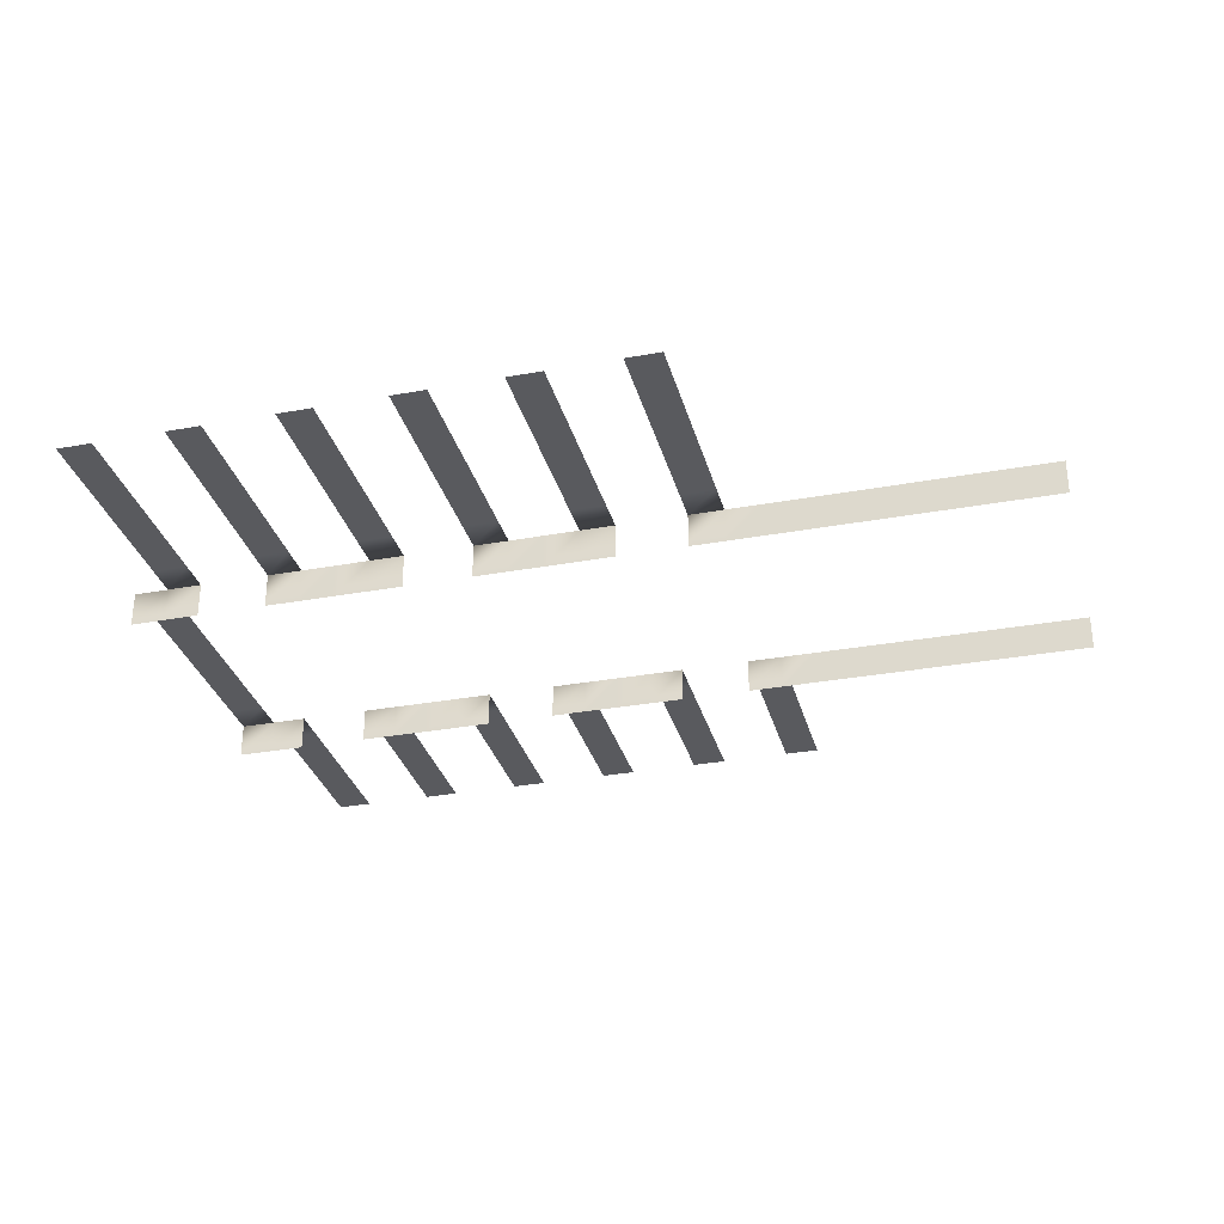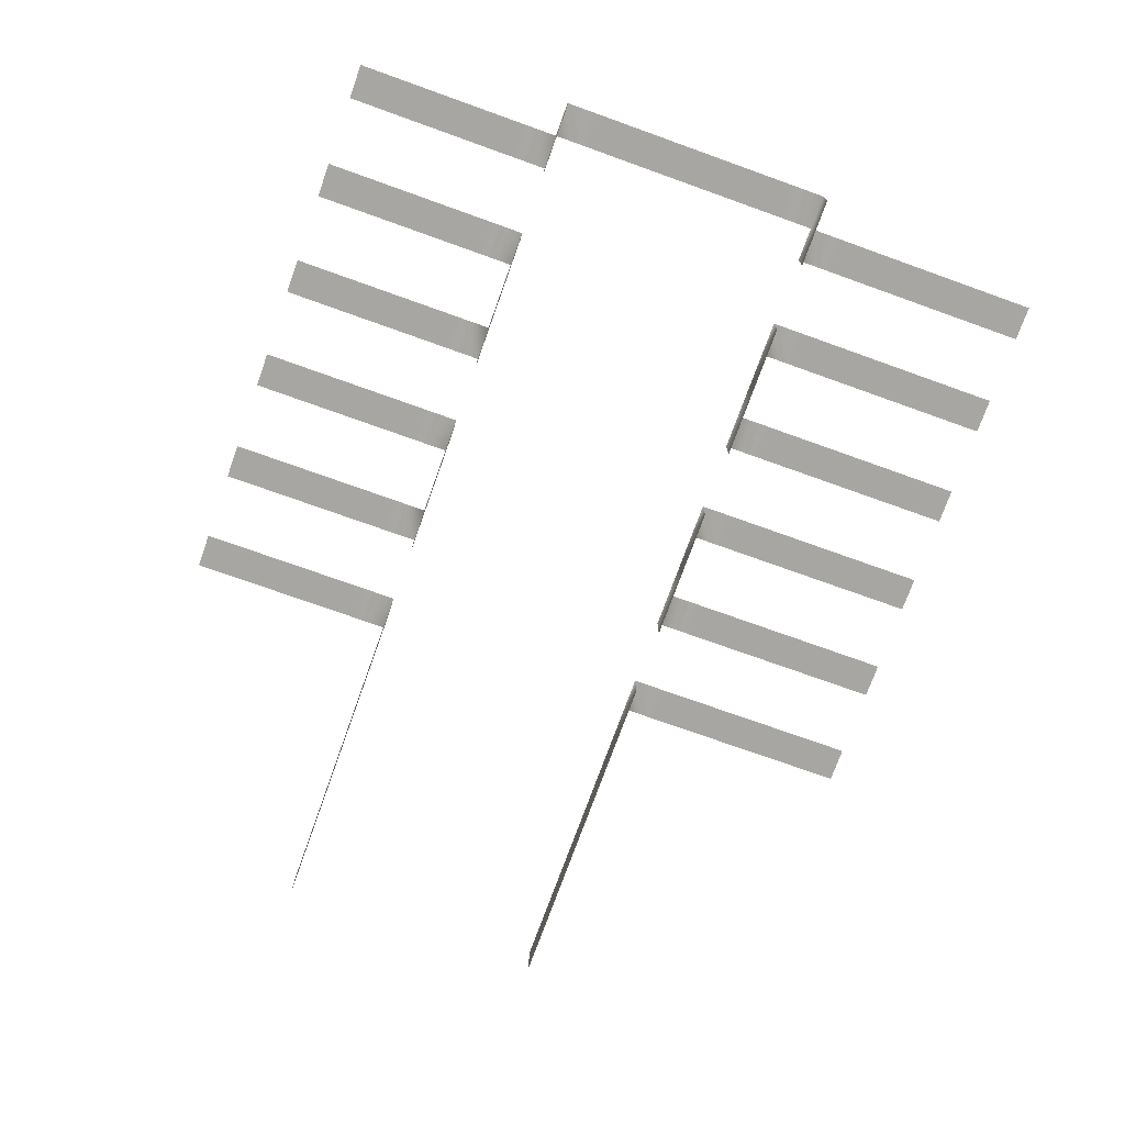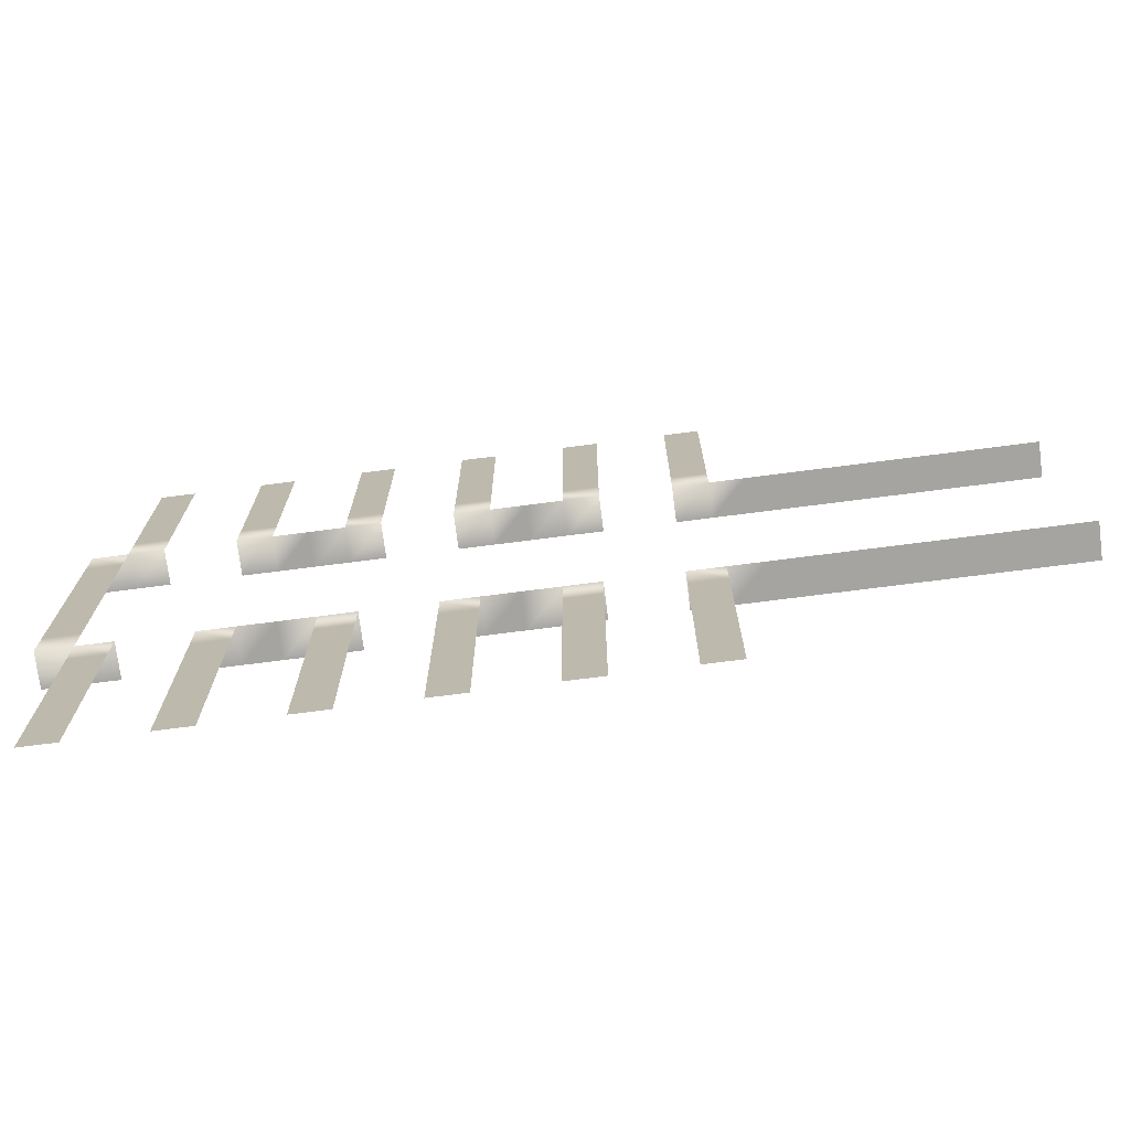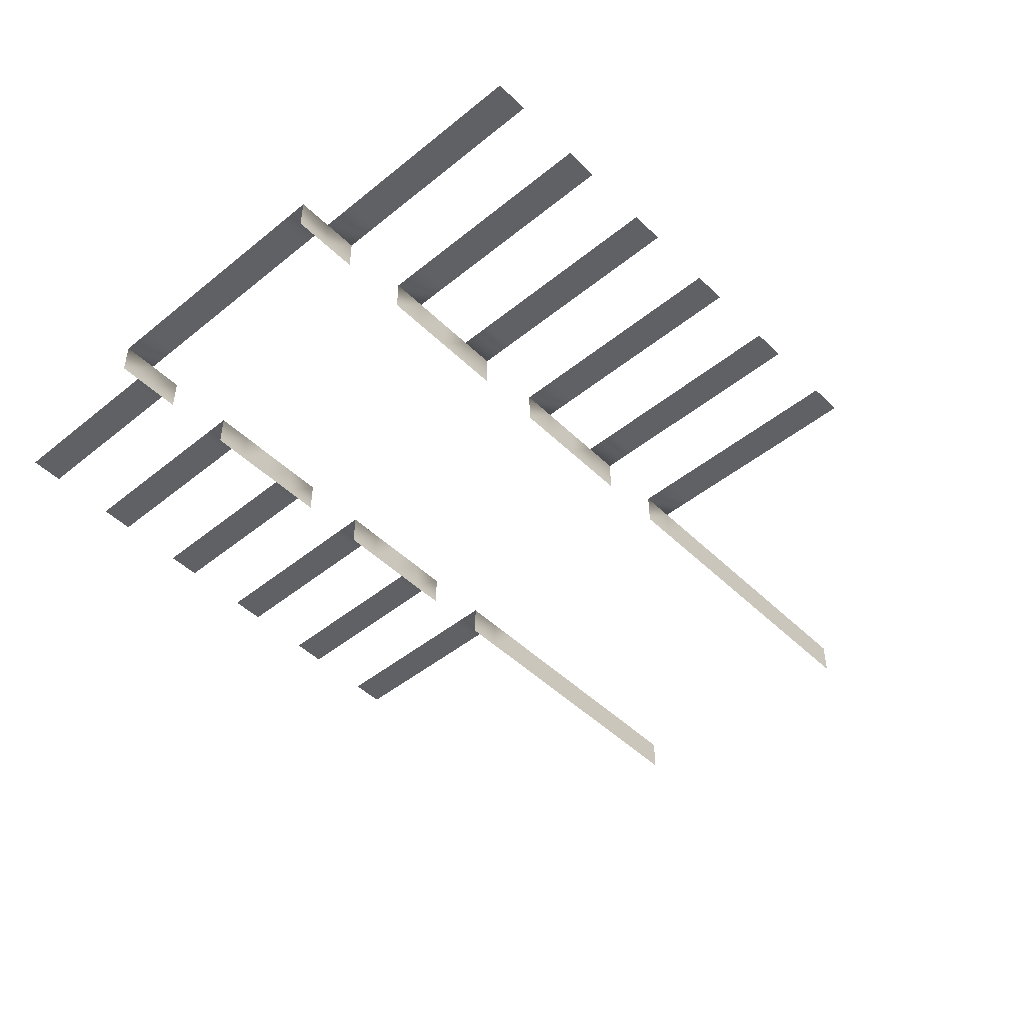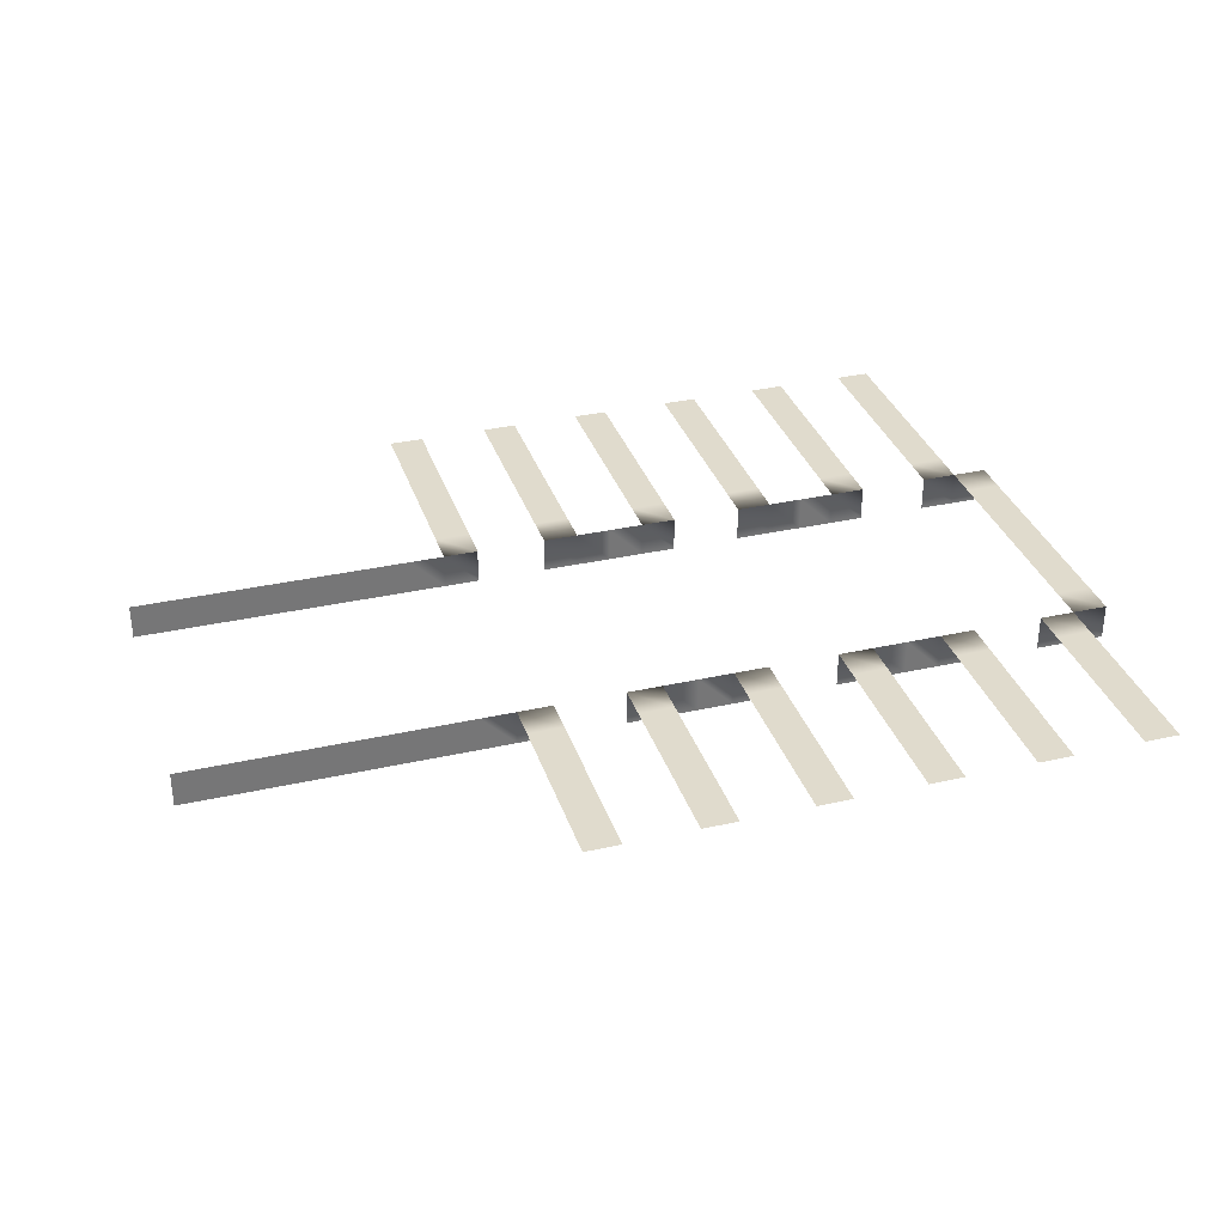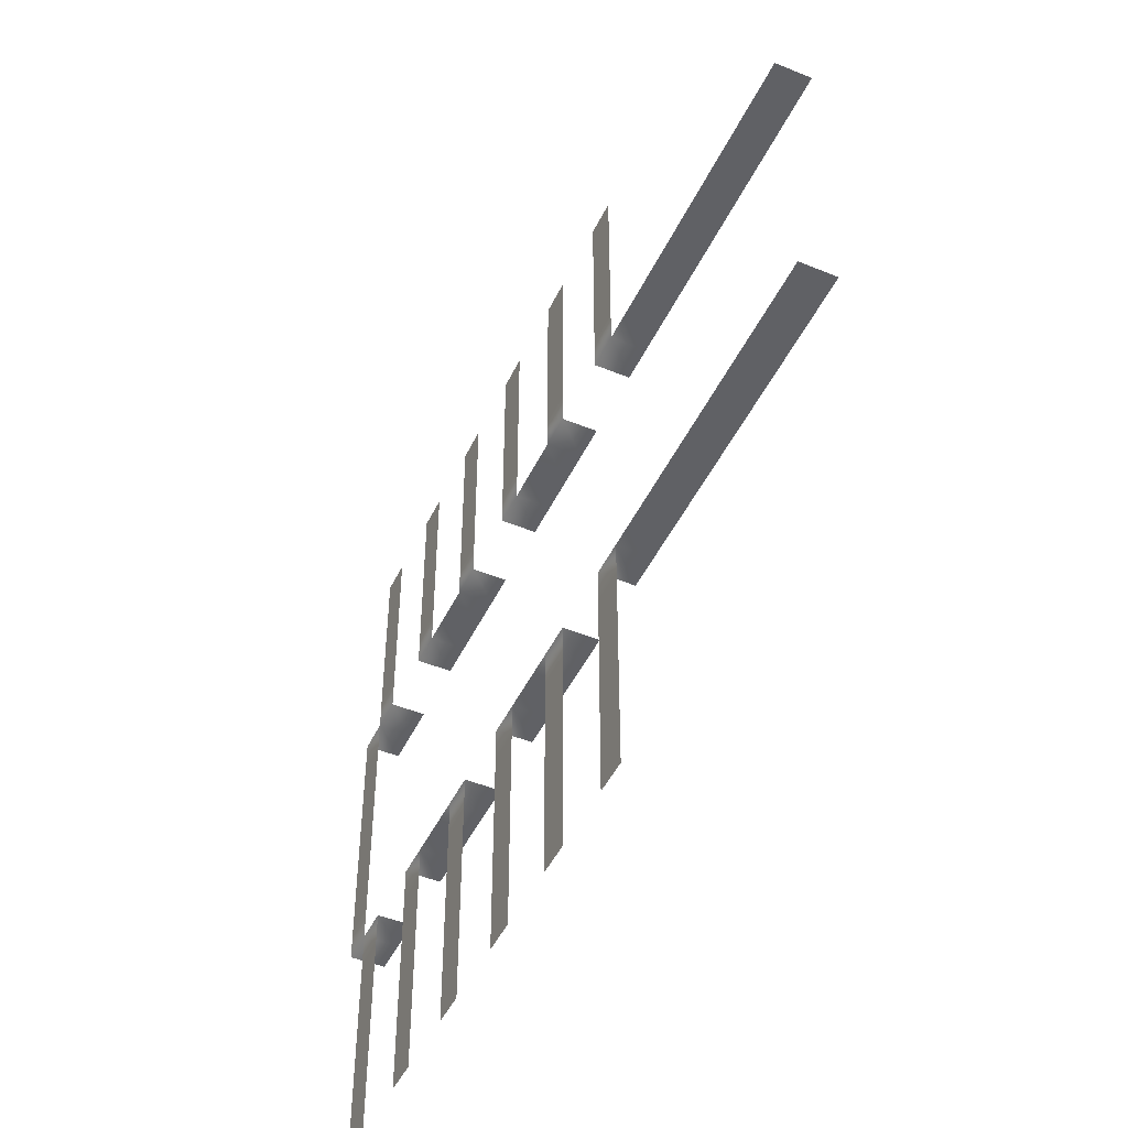
<metadata>
{"format":"obj","ext":"obj","renderer":"f3d","projection":"perspective","resolution":1024,"background":"white","views":[{"elev":-31.6,"azim":-165.5,"up":"+Y"},{"elev":-74.0,"azim":70.3,"up":"+Y"},{"elev":-73.5,"azim":-172.7,"up":"+Z"},{"elev":-47.2,"azim":132.4,"up":"+Y"},{"elev":33.3,"azim":-17.2,"up":"+Y"},{"elev":-47.4,"azim":-114.8,"up":"+Z"}]}
</metadata>
<code>
o Default
v 1 1 8
v 0 1 8
v 0 1 7
v 1 1 7
v 0 1 6
v 1 1 6
v 0 1 5
v 1 1 5
v 0 1 4
v 1 1 4
v 0 1 3
v 1 1 3
v 0 1 2
v 1 1 2
v 4 1 3
v 3 1 3
v 3 1 2
v 4 1 2
v 4 1 4
v 3 1 4
v 4 1 5
v 3 1 5
v 4 1 6
v 3 1 6
v 4 1 7
v 3 1 7
v 4 1 8
v 3 1 8
v -2 1 8
v -3 1 8
v -3 1 7
v -2 1 7
v -3 1 6
v -2 1 6
v -3 1 5
v -2 1 5
v -3 1 4
v -2 1 4
v -3 1 3
v -2 1 3
v -3 1 2
v -2 1 2
v -5 1 8
v -6 1 8
v -6 1 7
v -5 1 7
v -6 1 6
v -5 1 6
v -6 1 5
v -5 1 5
v -6 1 4
v -5 1 4
v -6 1 3
v -5 1 3
v -6 1 2
v -5 1 2
v -11 1 8
v -12 1 8
v -12 1 7
v -11 1 7
v -12 1 6
v -11 1 6
v -12 1 5
v -11 1 5
v -12 1 4
v -11 1 4
v -12 1 3
v -11 1 3
v -12 1 2
v -11 1 2
v -8 1 8
v -9 1 8
v -9 1 7
v -8 1 7
v -9 1 6
v -8 1 6
v -9 1 5
v -8 1 5
v -9 1 4
v -8 1 4
v -9 1 3
v -8 1 3
v -9 1 2
v -8 1 2
v -8 1 -6
v -9 1 -6
v -9 1 -7
v -8 1 -7
v -9 1 -8
v -8 1 -8
v -9 1 -9
v -8 1 -9
v -9 1 -10
v -8 1 -10
v -9 1 -11
v -8 1 -11
v -9 1 -12
v -8 1 -12
v -9 1 -13
v -8 1 -13
v -11 1 -6
v -12 1 -6
v -12 1 -7
v -11 1 -7
v -12 1 -8
v -11 1 -8
v -12 1 -9
v -11 1 -9
v -12 1 -10
v -11 1 -10
v -12 1 -11
v -11 1 -11
v -12 1 -12
v -11 1 -12
v -12 1 -13
v -11 1 -13
v -5 1 -6
v -6 1 -6
v -6 1 -7
v -5 1 -7
v -6 1 -8
v -5 1 -8
v -6 1 -9
v -5 1 -9
v -6 1 -10
v -5 1 -10
v -6 1 -11
v -5 1 -11
v -6 1 -12
v -5 1 -12
v -6 1 -13
v -5 1 -13
v -2 1 -6
v -3 1 -6
v -3 1 -7
v -2 1 -7
v -3 1 -8
v -2 1 -8
v -3 1 -9
v -2 1 -9
v -3 1 -10
v -2 1 -10
v -3 1 -11
v -2 1 -11
v -3 1 -12
v -2 1 -12
v -3 1 -13
v -2 1 -13
v 4 1 -6
v 3 1 -6
v 3 1 -7
v 4 1 -7
v 3 1 -8
v 4 1 -8
v 3 1 -9
v 4 1 -9
v 3 1 -10
v 4 1 -10
v 3 1 -11
v 4 1 -11
v 3 1 -12
v 4 1 -12
v 3 1 -13
v 4 1 -13
v 1 1 -6
v 0 1 -6
v 0 1 -7
v 1 1 -7
v 0 1 -8
v 1 1 -8
v 0 1 -9
v 1 1 -9
v 0 1 -10
v 1 1 -10
v 0 1 -11
v 1 1 -11
v 0 1 -12
v 1 1 -12
v 0 1 -13
v 1 1 -13
v 5 1 2
v 4 1 1
v 5 1 1
v 4 1 0
v 5 1 0
v 4 1 -1
v 5 1 -1
v 4 1 -2
v 5 1 -2
v 4 1 -3
v 5 1 -3
v 4 1 -4
v 5 1 -4
v 4 1 -5
v 5 1 -5
v 5 1 -6
v -20 0 2
v -20 1 2
v -21 1 2
v -21 0 2
v -19 0 2
v -19 1 2
v -18 0 2
v -18 1 2
v -17 0 2
v -17 1 2
v -16 0 2
v -16 1 2
v -15 0 2
v -15 1 2
v -14 0 2
v -14 1 2
v -13 0 2
v -13 1 2
v -12 0 2
v -11 0 2
v -8 0 2
v -9 0 2
v -7 0 2
v -7 1 2
v -6 0 2
v -5 0 2
v -2 0 2
v -3 0 2
v -1 0 2
v -1 1 2
v 0 0 2
v 1 0 2
v 4 0 2
v 3 0 2
v 5 0 2
v 5 0 -6
v 4 0 -6
v 3 0 -6
v -2 0 -6
v -3 0 -6
v -1 0 -6
v -1 1 -6
v 0 0 -6
v 1 0 -6
v -8 0 -6
v -9 0 -6
v -7 0 -6
v -7 1 -6
v -6 0 -6
v -5 0 -6
v -11 0 -6
v -12 0 -6
v -13 1 -6
v -13 0 -6
v -14 1 -6
v -14 0 -6
v -15 1 -6
v -15 0 -6
v -16 1 -6
v -16 0 -6
v -17 1 -6
v -17 0 -6
v -18 1 -6
v -18 0 -6
v -19 1 -6
v -19 0 -6
v -20 1 -6
v -20 0 -6
v -21 1 -6
v -21 0 -6
g Scene
f 1 3 2
f 1 4 3
f 4 5 3
f 4 6 5
f 6 7 5
f 6 8 7
f 8 9 7
f 8 10 9
f 10 11 9
f 10 12 11
f 12 13 11
f 12 14 13
f 15 17 16
f 15 18 17
f 19 16 20
f 19 15 16
f 21 20 22
f 21 19 20
f 23 22 24
f 23 21 22
f 25 24 26
f 25 23 24
f 27 26 28
f 27 25 26
f 29 31 30
f 29 32 31
f 32 33 31
f 32 34 33
f 34 35 33
f 34 36 35
f 36 37 35
f 36 38 37
f 38 39 37
f 38 40 39
f 40 41 39
f 40 42 41
f 43 45 44
f 43 46 45
f 46 47 45
f 46 48 47
f 48 49 47
f 48 50 49
f 50 51 49
f 50 52 51
f 52 53 51
f 52 54 53
f 54 55 53
f 54 56 55
f 57 59 58
f 57 60 59
f 60 61 59
f 60 62 61
f 62 63 61
f 62 64 63
f 64 65 63
f 64 66 65
f 66 67 65
f 66 68 67
f 68 69 67
f 68 70 69
f 71 73 72
f 71 74 73
f 74 75 73
f 74 76 75
f 76 77 75
f 76 78 77
f 78 79 77
f 78 80 79
f 80 81 79
f 80 82 81
f 82 83 81
f 82 84 83
f 85 87 86
f 85 88 87
f 88 89 87
f 88 90 89
f 90 91 89
f 90 92 91
f 92 93 91
f 92 94 93
f 94 95 93
f 94 96 95
f 96 97 95
f 96 98 97
f 98 99 97
f 98 100 99
f 101 103 102
f 101 104 103
f 104 105 103
f 104 106 105
f 106 107 105
f 106 108 107
f 108 109 107
f 108 110 109
f 110 111 109
f 110 112 111
f 112 113 111
f 112 114 113
f 114 115 113
f 114 116 115
f 117 119 118
f 117 120 119
f 120 121 119
f 120 122 121
f 122 123 121
f 122 124 123
f 124 125 123
f 124 126 125
f 126 127 125
f 126 128 127
f 128 129 127
f 128 130 129
f 130 131 129
f 130 132 131
f 133 135 134
f 133 136 135
f 136 137 135
f 136 138 137
f 138 139 137
f 138 140 139
f 140 141 139
f 140 142 141
f 142 143 141
f 142 144 143
f 144 145 143
f 144 146 145
f 146 147 145
f 146 148 147
f 149 151 150
f 149 152 151
f 152 153 151
f 152 154 153
f 154 155 153
f 154 156 155
f 156 157 155
f 156 158 157
f 158 159 157
f 158 160 159
f 160 161 159
f 160 162 161
f 162 163 161
f 162 164 163
f 165 167 166
f 165 168 167
f 168 169 167
f 168 170 169
f 170 171 169
f 170 172 171
f 172 173 171
f 172 174 173
f 174 175 173
f 174 176 175
f 176 177 175
f 176 178 177
f 178 179 177
f 178 180 179
f 181 182 18
f 181 183 182
f 183 184 182
f 183 185 184
f 185 186 184
f 185 187 186
f 187 188 186
f 187 189 188
f 189 190 188
f 189 191 190
f 191 192 190
f 191 193 192
f 193 194 192
f 193 195 194
f 195 149 194
f 195 196 149
f 197 199 198
f 197 200 199
f 201 198 202
f 201 197 198
f 203 202 204
f 203 201 202
f 205 204 206
f 205 203 204
f 207 206 208
f 207 205 206
f 209 208 210
f 209 207 208
f 211 210 212
f 211 209 210
f 213 212 214
f 213 211 212
f 215 214 69
f 215 213 214
f 216 69 70
f 216 215 69
f 217 83 84
f 217 218 83
f 219 84 220
f 219 217 84
f 221 220 55
f 221 219 220
f 222 55 56
f 222 221 55
f 223 41 42
f 223 224 41
f 225 42 226
f 225 223 42
f 227 226 13
f 227 225 226
f 228 13 14
f 228 227 13
f 229 17 18
f 229 230 17
f 231 18 181
f 231 229 18
f 232 149 196
f 232 233 149
f 233 150 149
f 233 234 150
f 235 134 133
f 235 236 134
f 237 133 238
f 237 235 133
f 239 238 166
f 239 237 238
f 240 166 165
f 240 239 166
f 241 86 85
f 241 242 86
f 243 85 244
f 243 241 85
f 245 244 118
f 245 243 244
f 246 118 117
f 246 245 118
f 247 102 101
f 247 248 102
f 248 249 102
f 248 250 249
f 250 251 249
f 250 252 251
f 252 253 251
f 252 254 253
f 254 255 253
f 254 256 255
f 256 257 255
f 256 258 257
f 258 259 257
f 258 260 259
f 260 261 259
f 260 262 261
f 262 263 261
f 262 264 263
f 264 265 263
f 264 266 265

</code>
